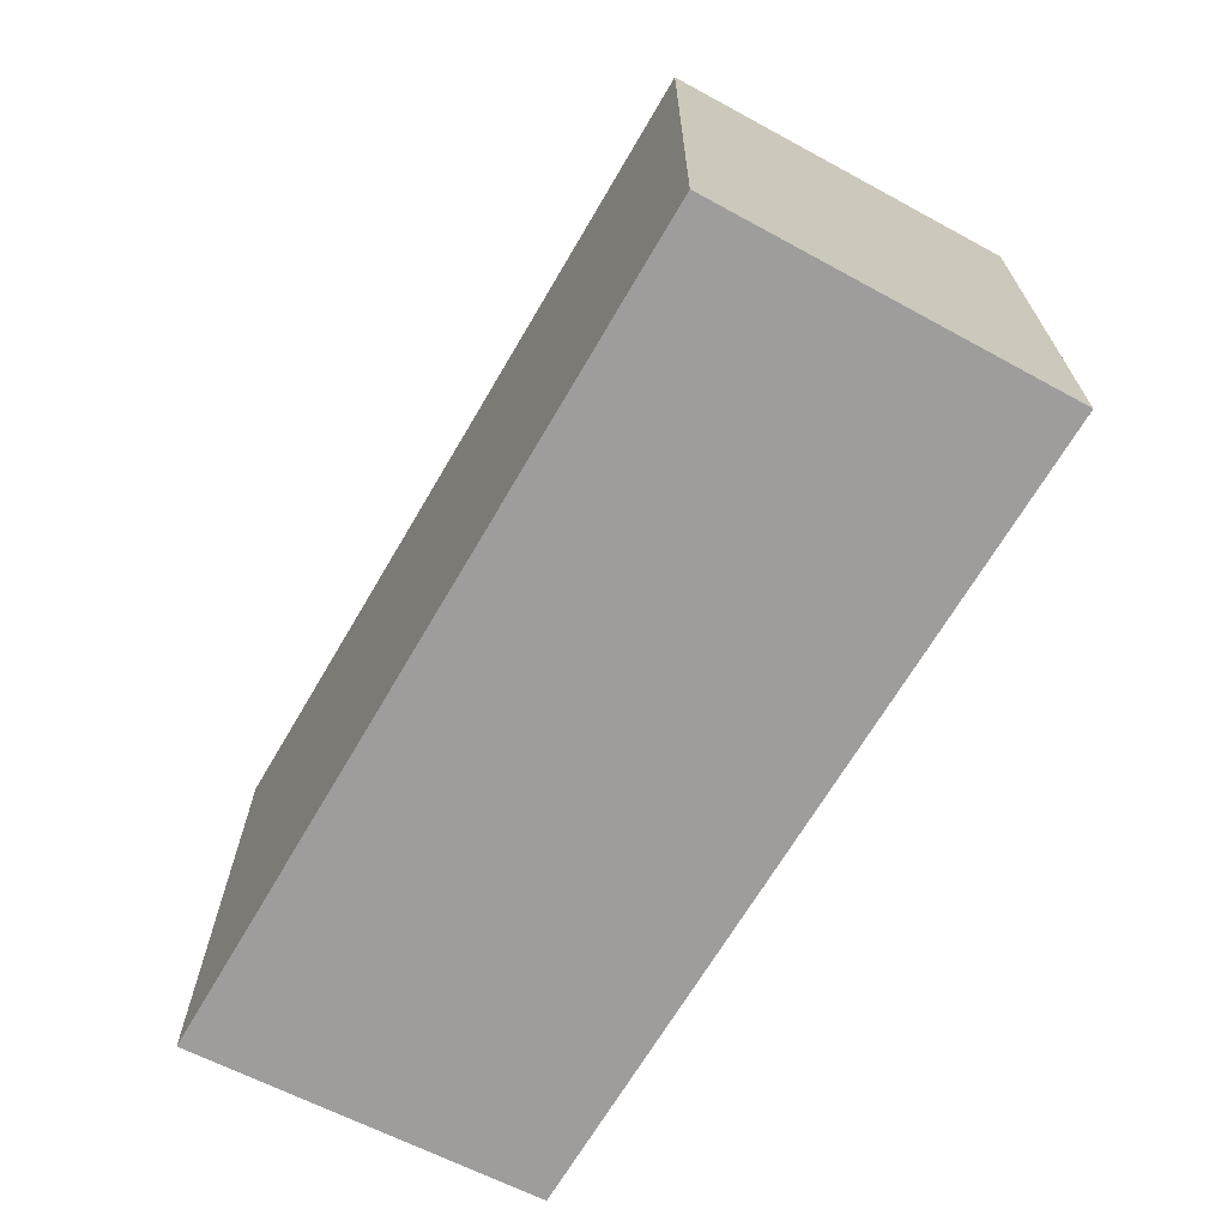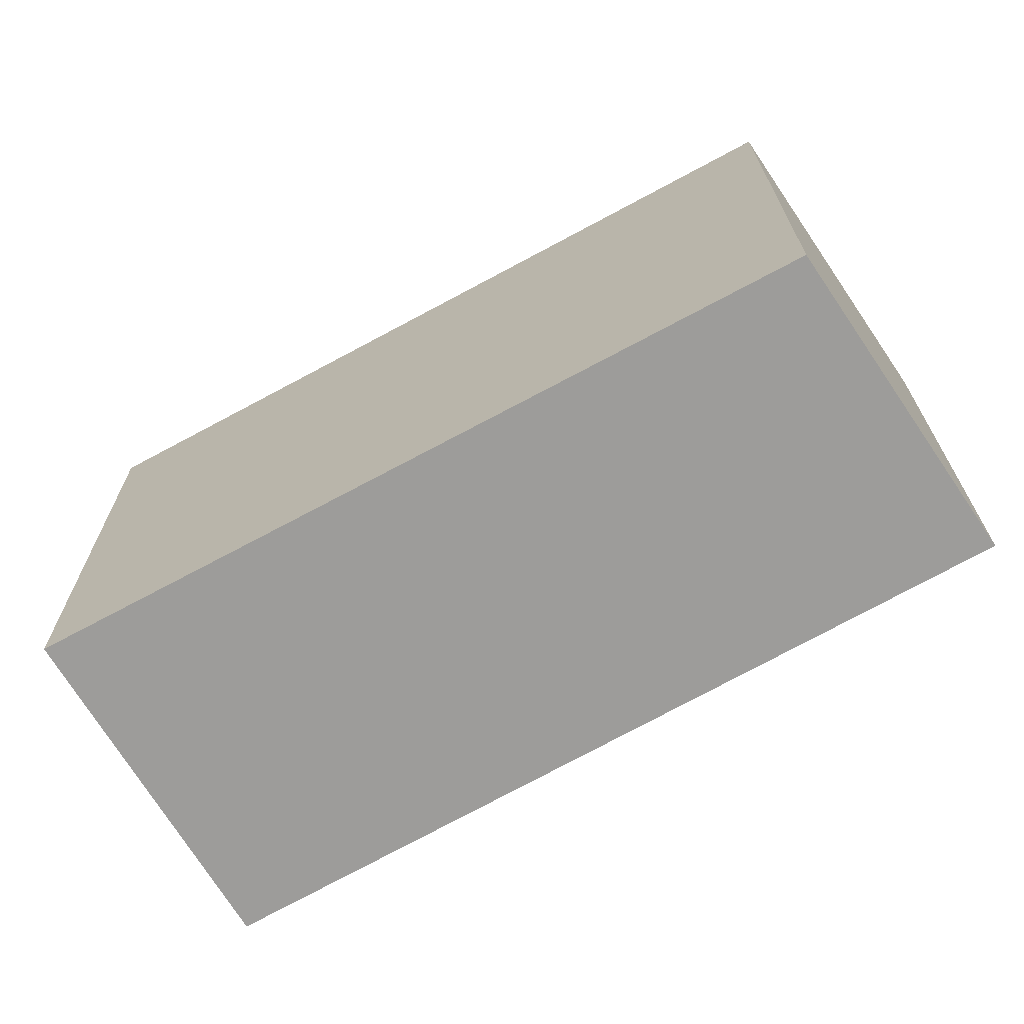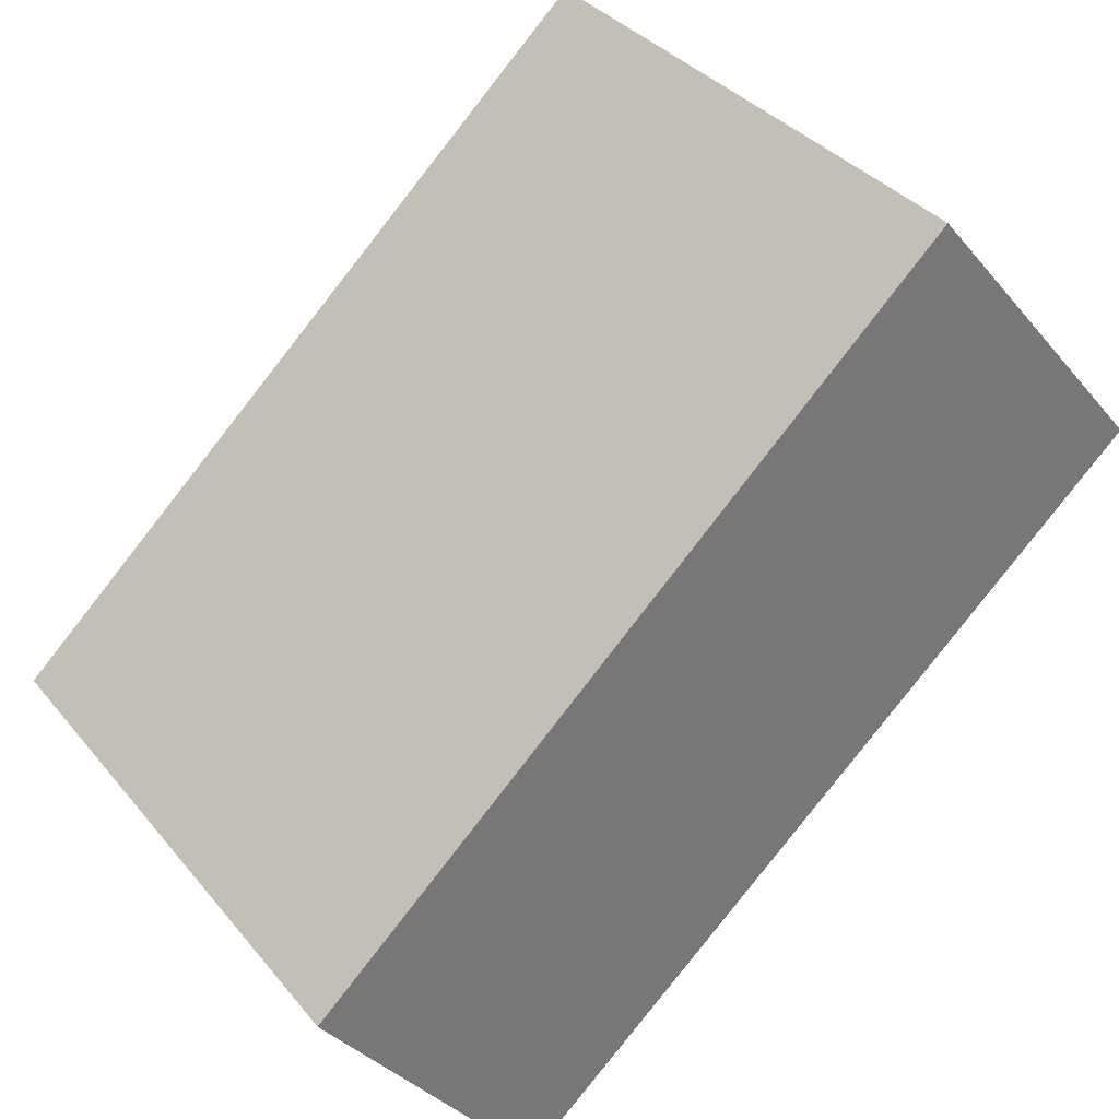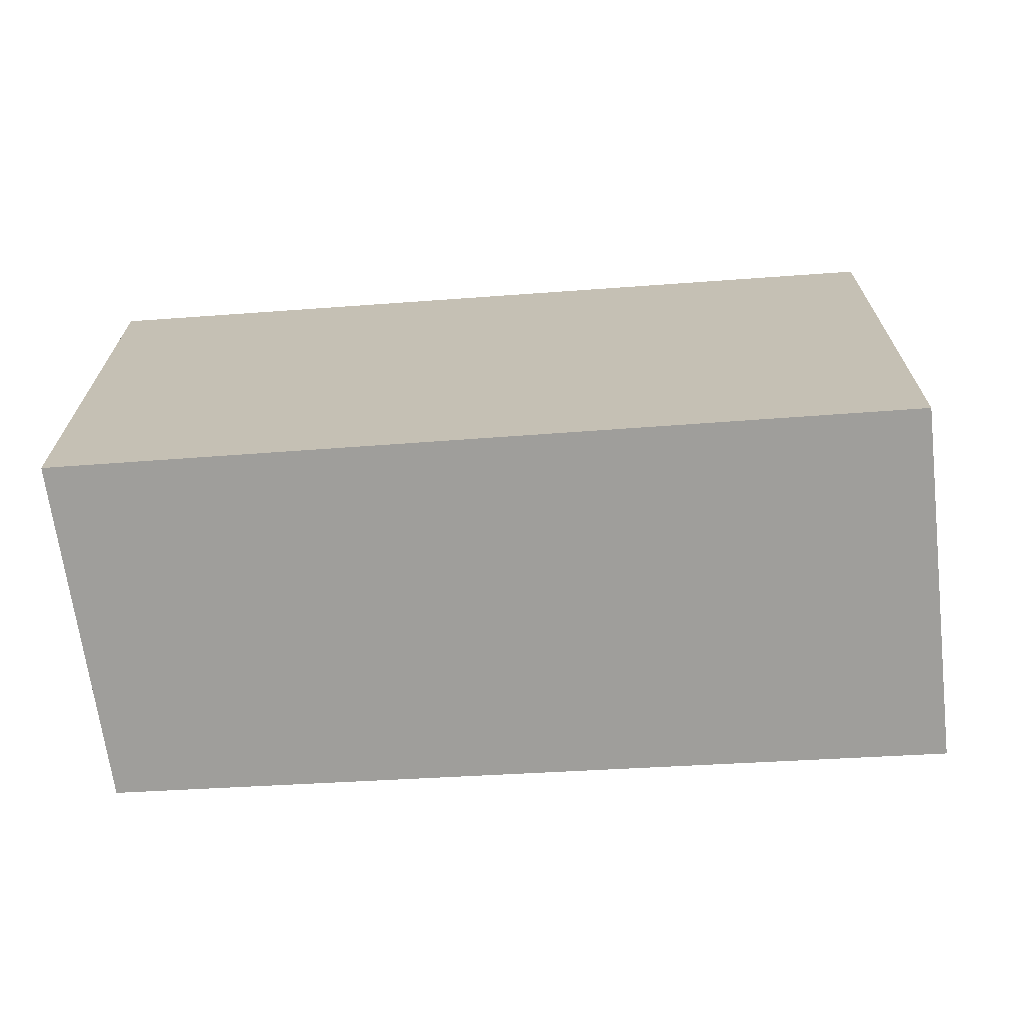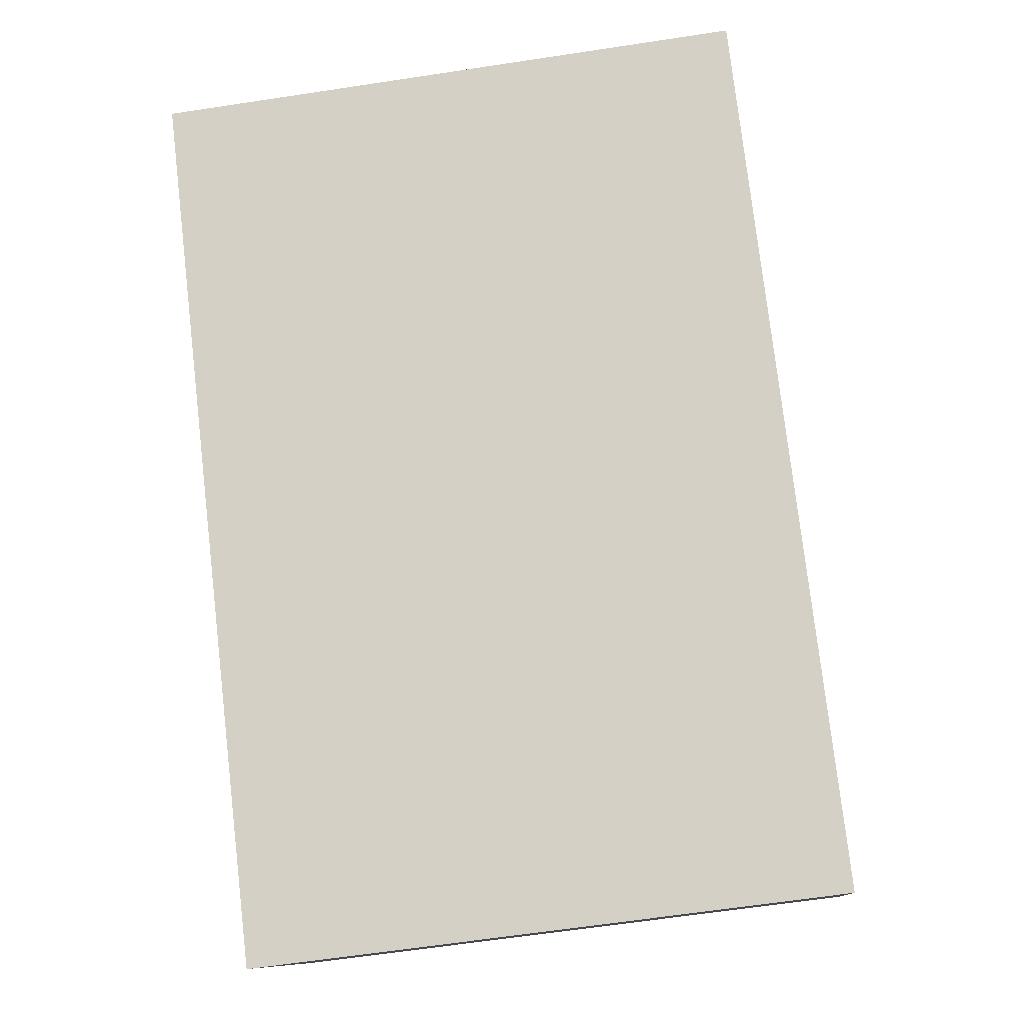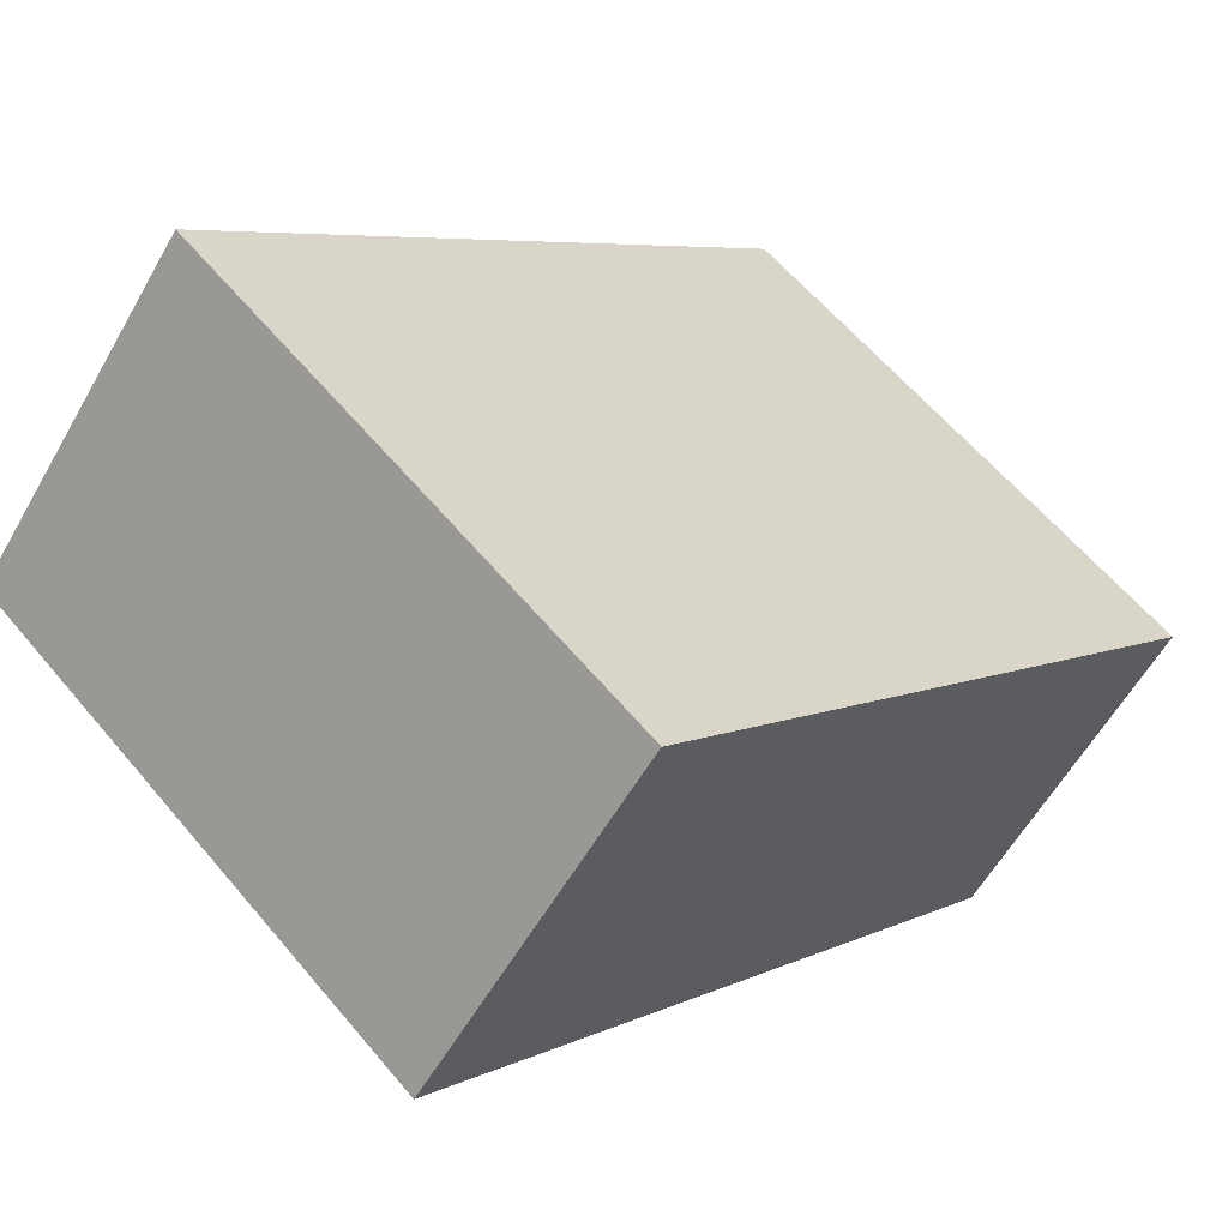
<metadata>
{"format":"obj","ext":"obj","renderer":"f3d","projection":"perspective","resolution":1024,"background":"white","views":[{"elev":-70.5,"azim":-78.8,"up":"+Y"},{"elev":-70.3,"azim":71.0,"up":"+Y"},{"elev":35.1,"azim":146.6,"up":"+Z"},{"elev":-70.8,"azim":-134.4,"up":"+Y"},{"elev":-62.8,"azim":-81.2,"up":"+Z"},{"elev":60.9,"azim":-39.8,"up":"+Z"}]}
</metadata>
<code>
v  0 2.961 1.813e-16
v  4.483 2.961 -1.517
v  3.377 2.961 -2.993
v  1.229 2.961 1.475
v  3.377 1.833e-16 -2.993
v  0 0 0
v  1.229 -9.032e-17 1.475
v  4.483 9.289e-17 -1.517
g defaultobject
f 1 2 3
f 2 1 4
f 5 1 3
f 1 5 6
f 6 4 1
f 4 6 7
f 7 2 4
f 2 7 8
f 8 3 2
f 3 8 5
f 8 6 5
f 6 8 7

</code>
